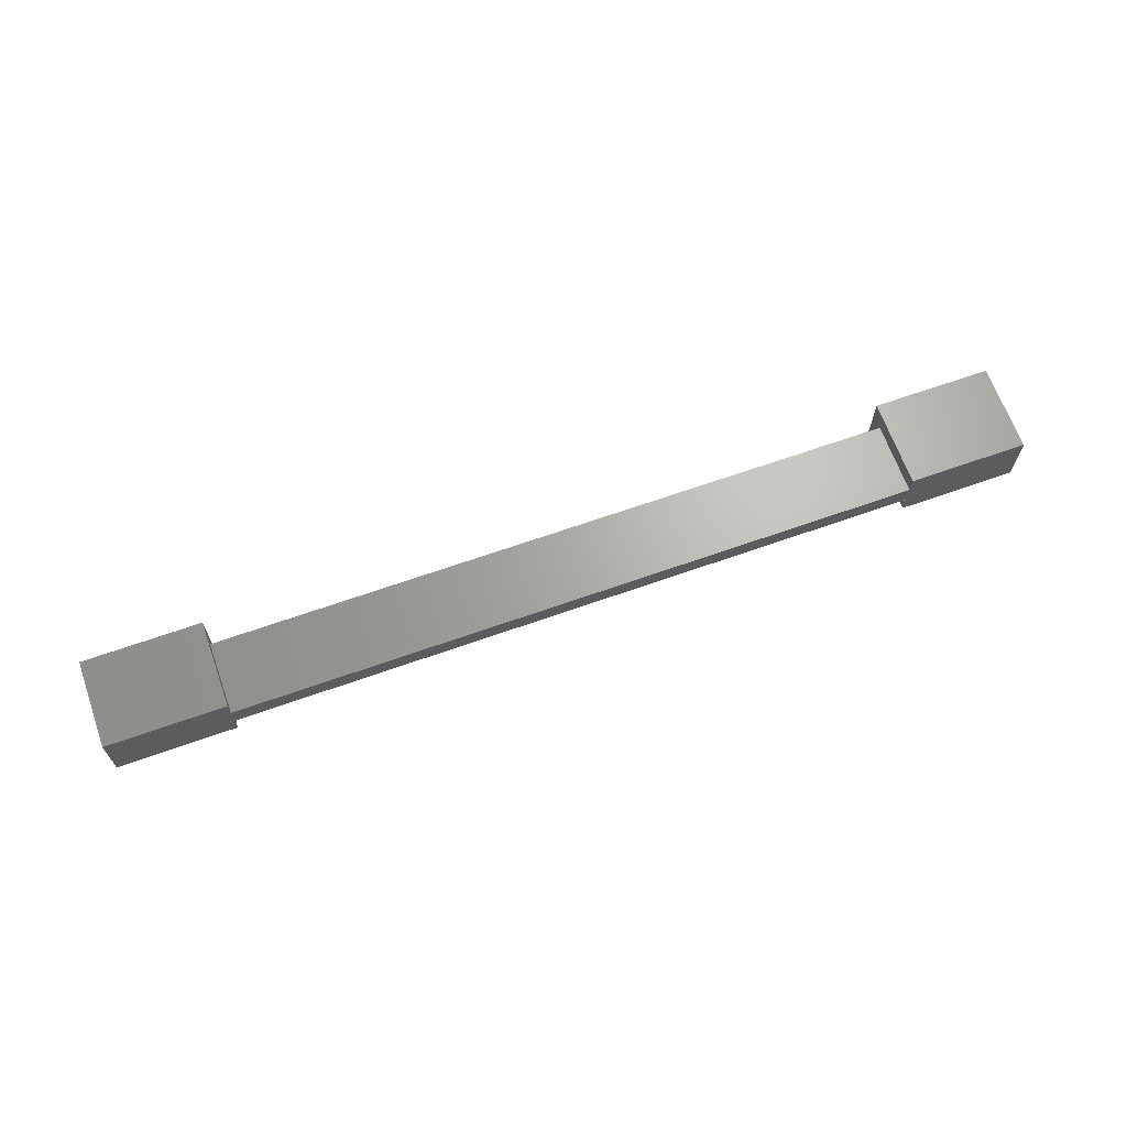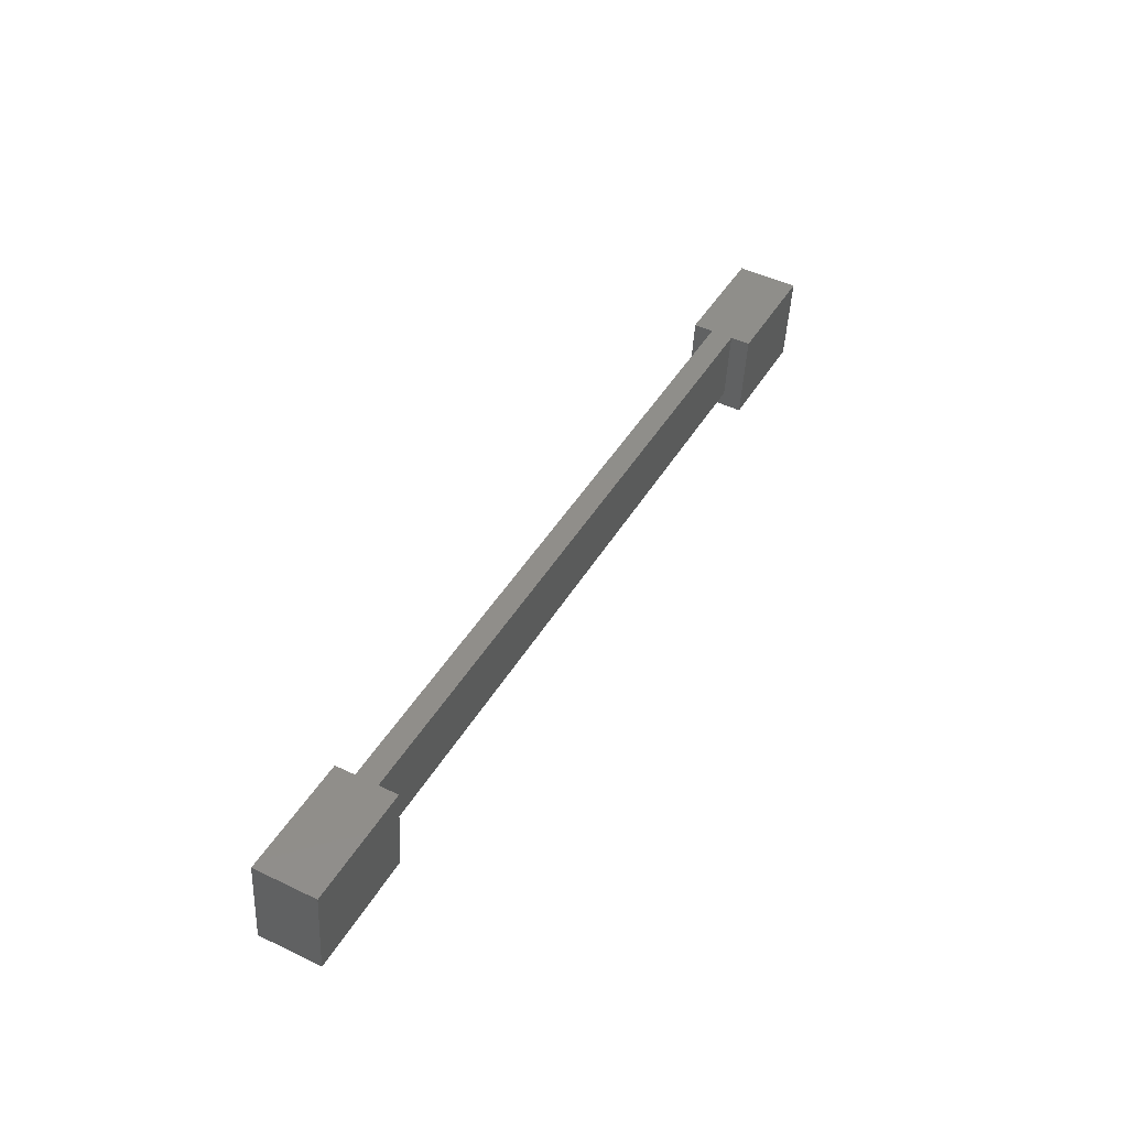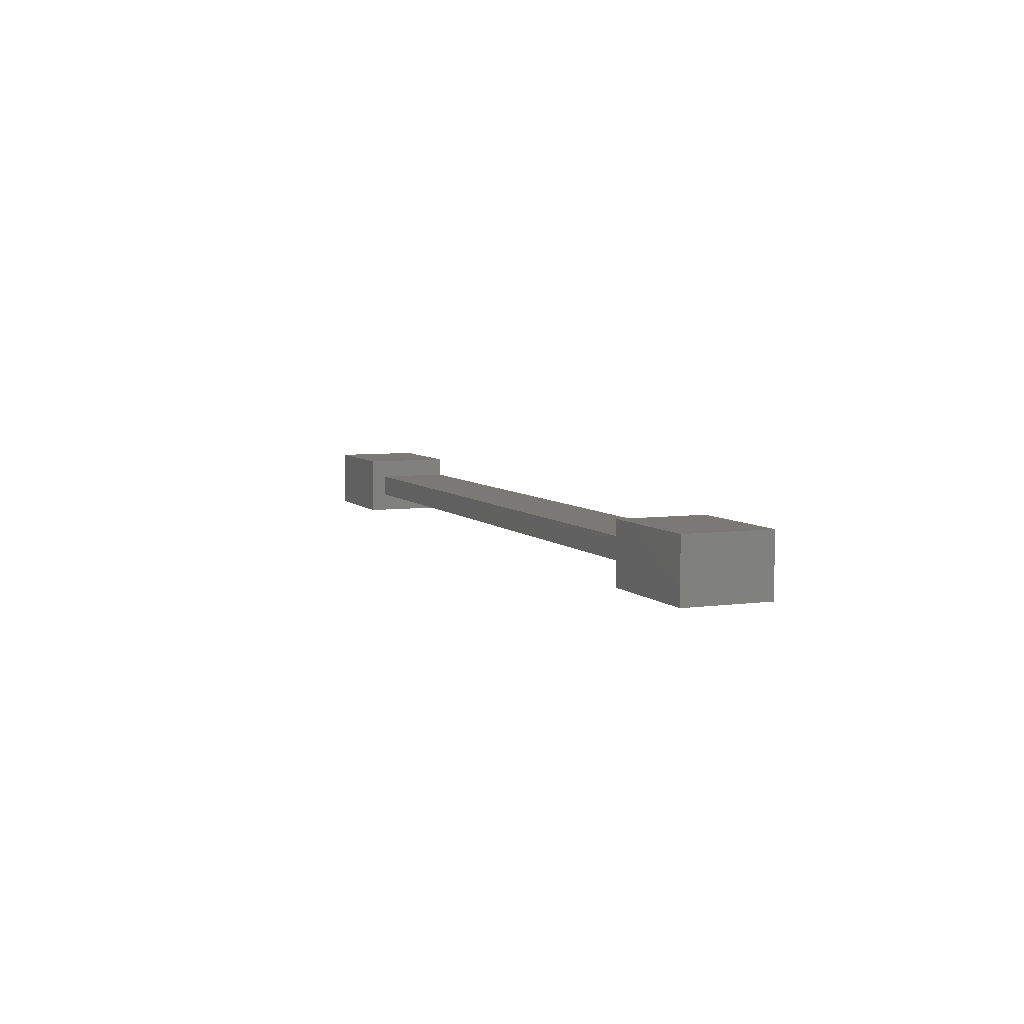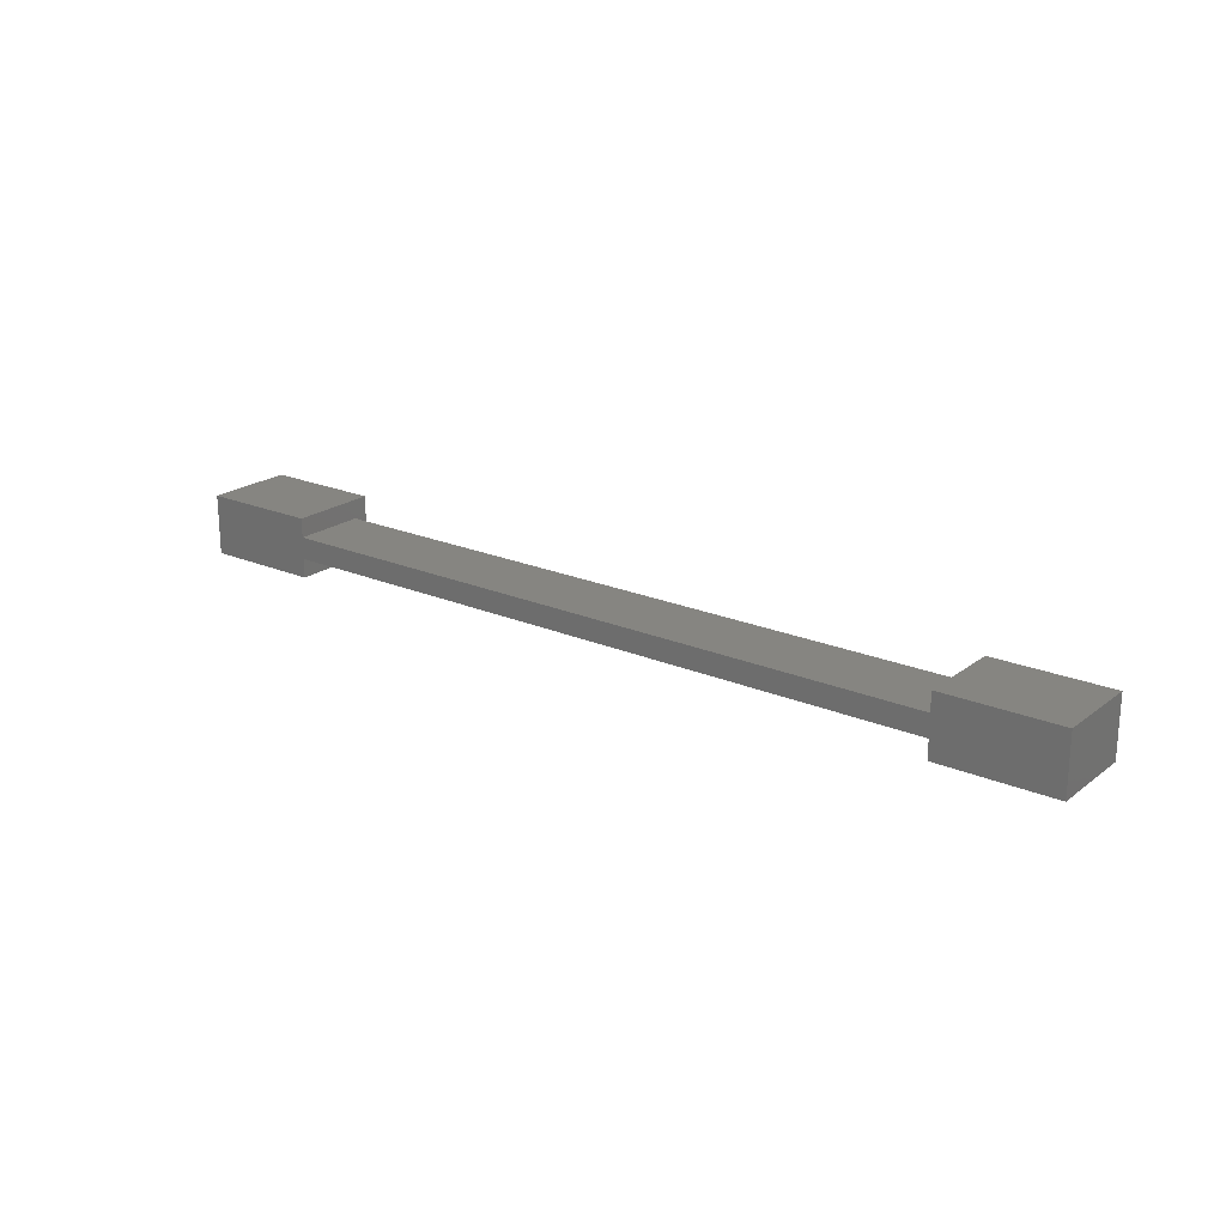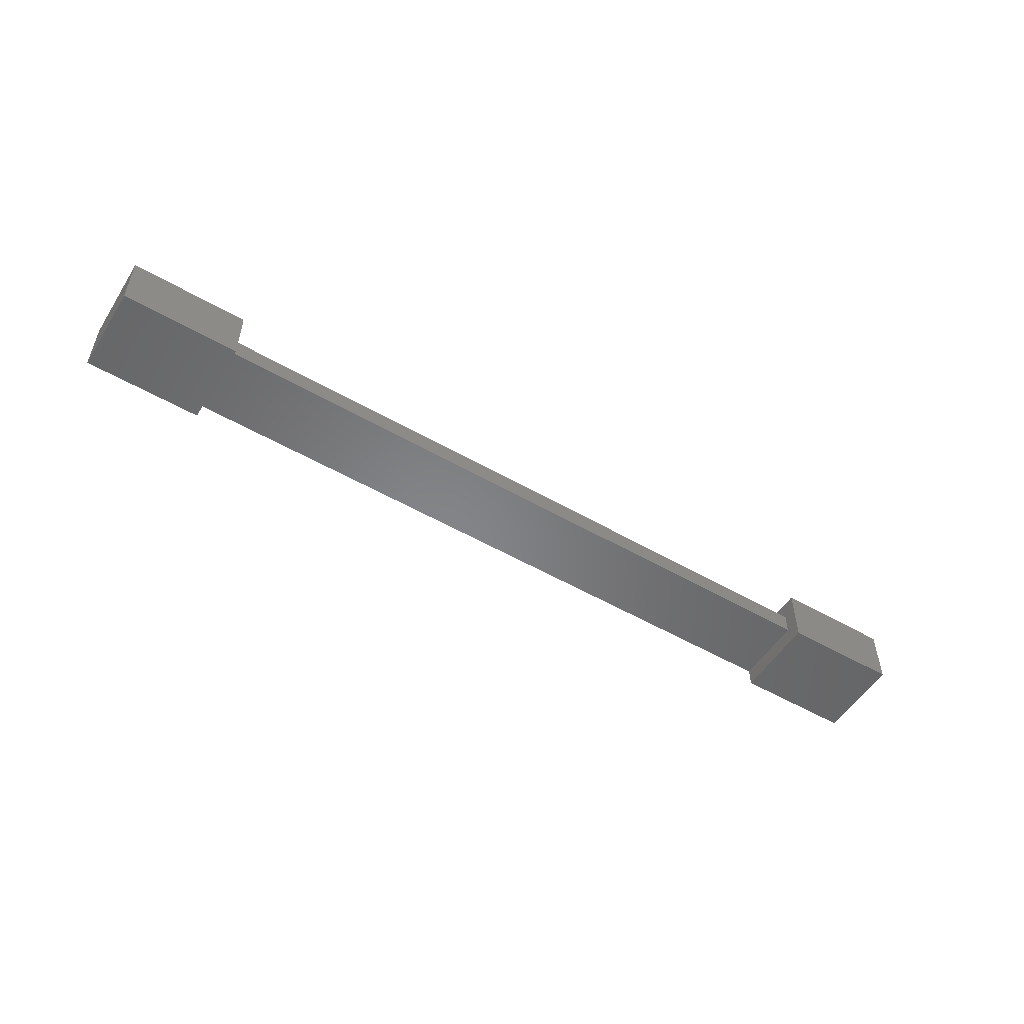
<metadata>
{"format":"stl","ext":"stl","renderer":"f3d","projection":"perspective","resolution":1024,"background":"white","views":[{"elev":66.2,"azim":166.4,"up":"+Z"},{"elev":49.2,"azim":118.0,"up":"+Y"},{"elev":6.2,"azim":73.5,"up":"+Z"},{"elev":21.2,"azim":-136.7,"up":"+Z"},{"elev":-53.2,"azim":-25.7,"up":"+Z"}]}
</metadata>
<code>
# stl→obj: 24 verts, 44 faces
v 0 0 0
v 39.42 36.32 8.065e-15
v 42.76 4.495 9.98e-16
v -3.345 31.82 7.066e-15
v 330.8 66.95 22
v 288.1 62.45 15
v 288.1 62.45 22
v 288.1 62.45 7
v 39.42 36.32 15
v 330.8 66.95 1.487e-14
v 288.1 62.45 1.387e-14
v -3.345 31.82 22
v 39.42 36.32 22
v 39.42 36.32 7
v 0 -4.885e-15 22
v 42.76 4.495 22
v 42.19 9.965 15
v 42.19 9.965 7
v 290.8 36.1 7
v 290.8 36.1 15
v 291.4 30.63 6.801e-15
v 291.4 30.63 22
v 334.2 35.12 7.799e-15
v 334.2 35.12 22
f 1 2 3
f 2 1 4
f 5 6 7
f 6 8 9
f 5 8 6
f 10 8 5
f 8 10 11
f 9 12 13
f 14 9 8
f 14 12 9
f 4 14 2
f 14 4 12
f 13 15 16
f 15 13 12
f 13 17 9
f 17 16 18
f 16 17 13
f 18 2 14
f 18 3 2
f 3 18 16
f 15 3 16
f 3 15 1
f 1 12 4
f 12 1 15
f 18 8 19
f 8 18 14
f 6 17 20
f 17 6 9
f 11 19 8
f 19 21 20
f 21 19 11
f 20 7 6
f 20 22 7
f 22 20 21
f 18 20 17
f 20 18 19
f 21 10 23
f 10 21 11
f 5 22 24
f 22 5 7
f 24 10 5
f 10 24 23
f 22 23 24
f 23 22 21

</code>
